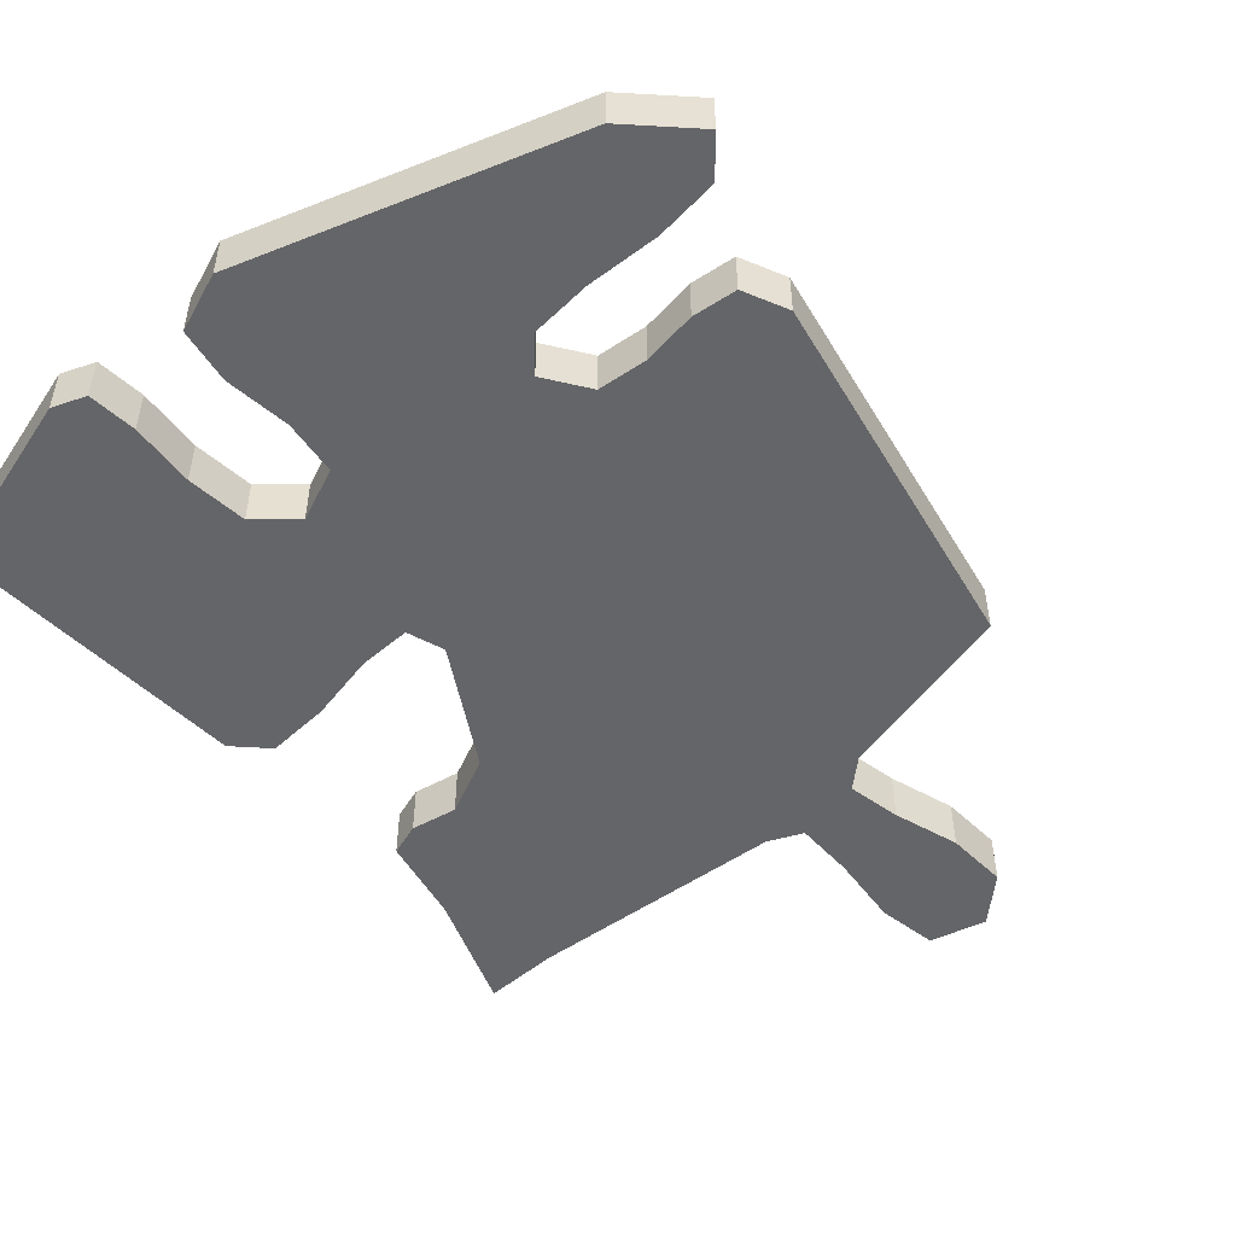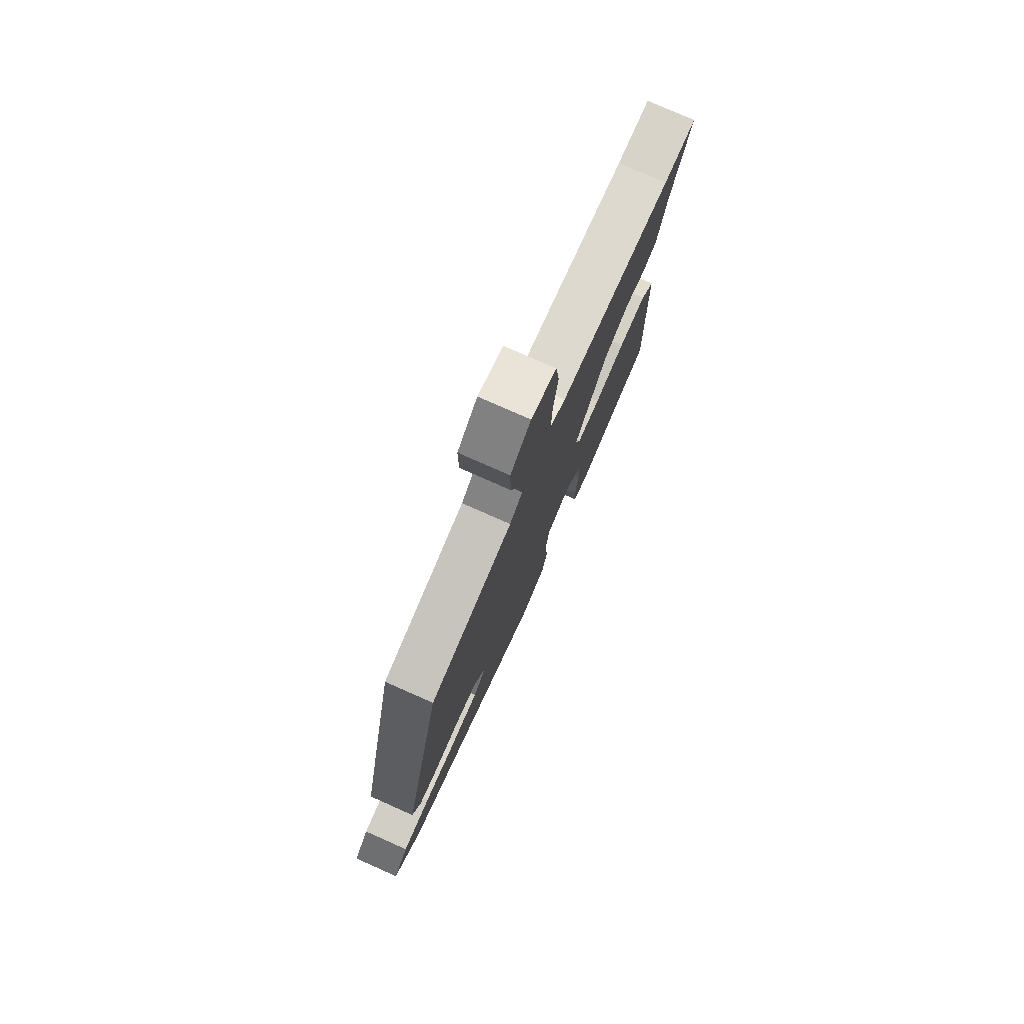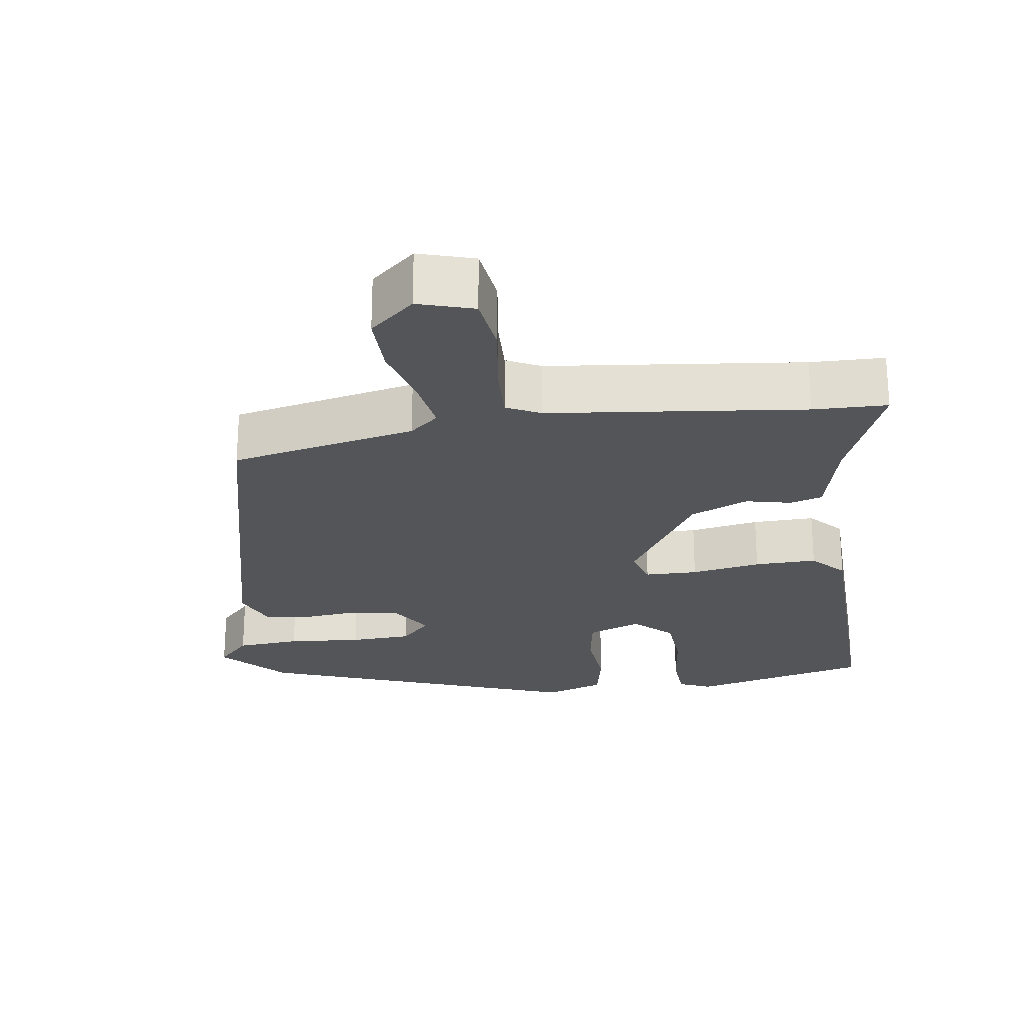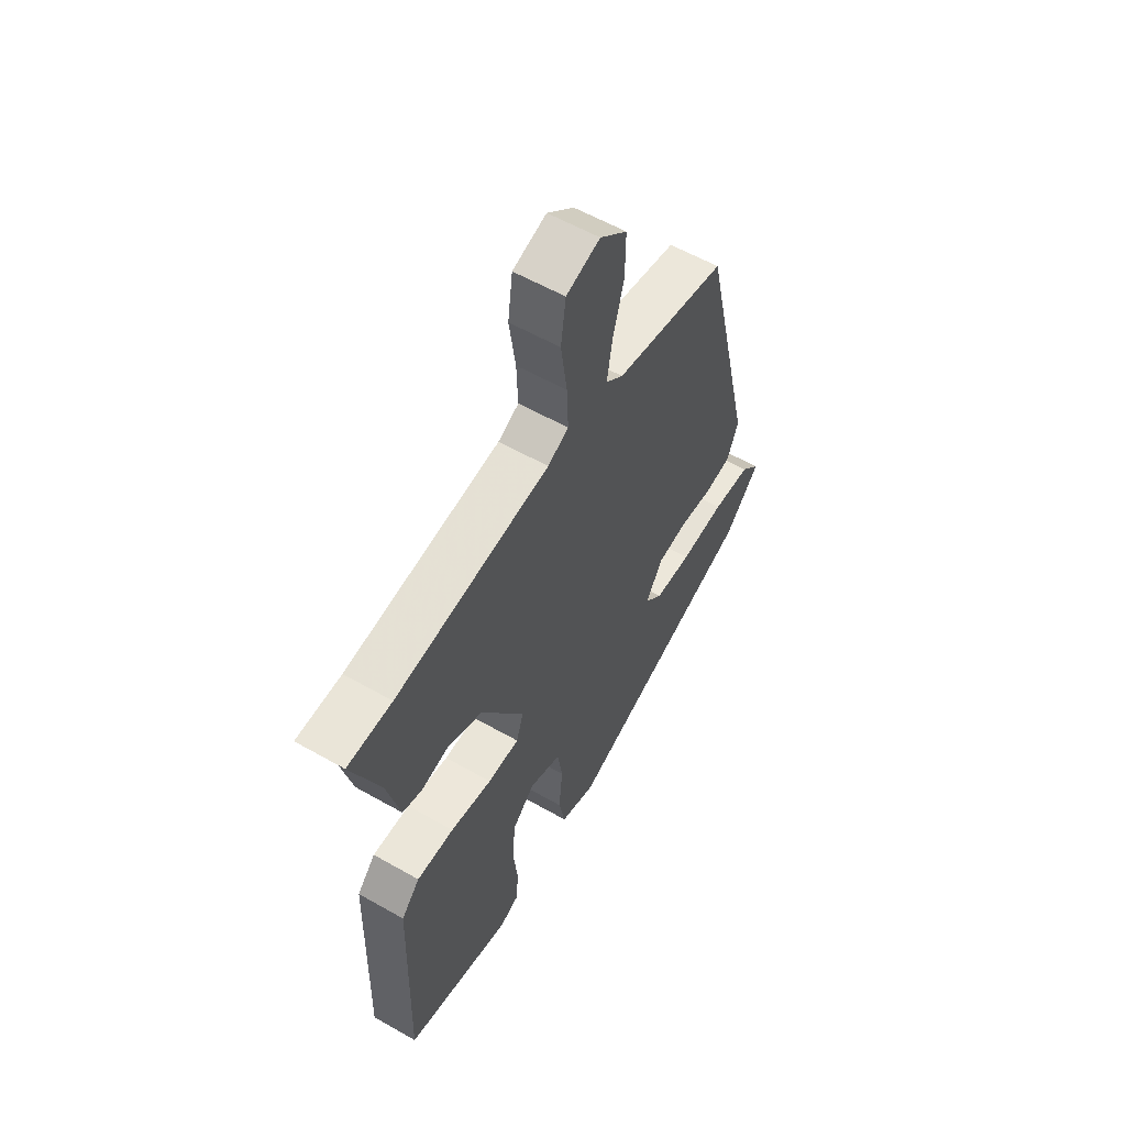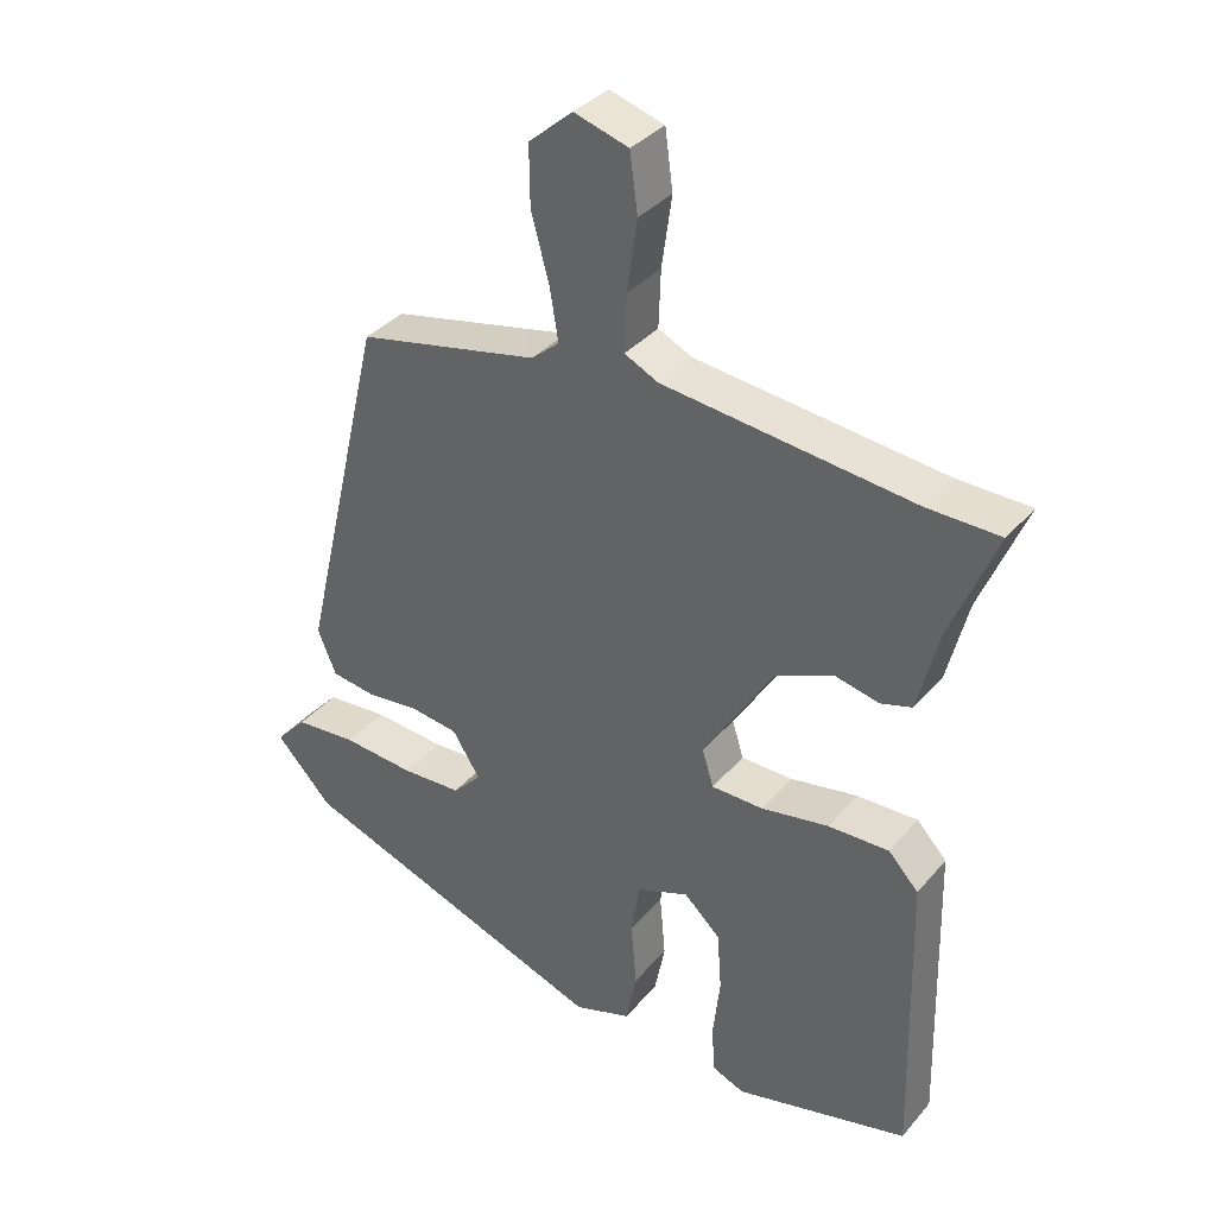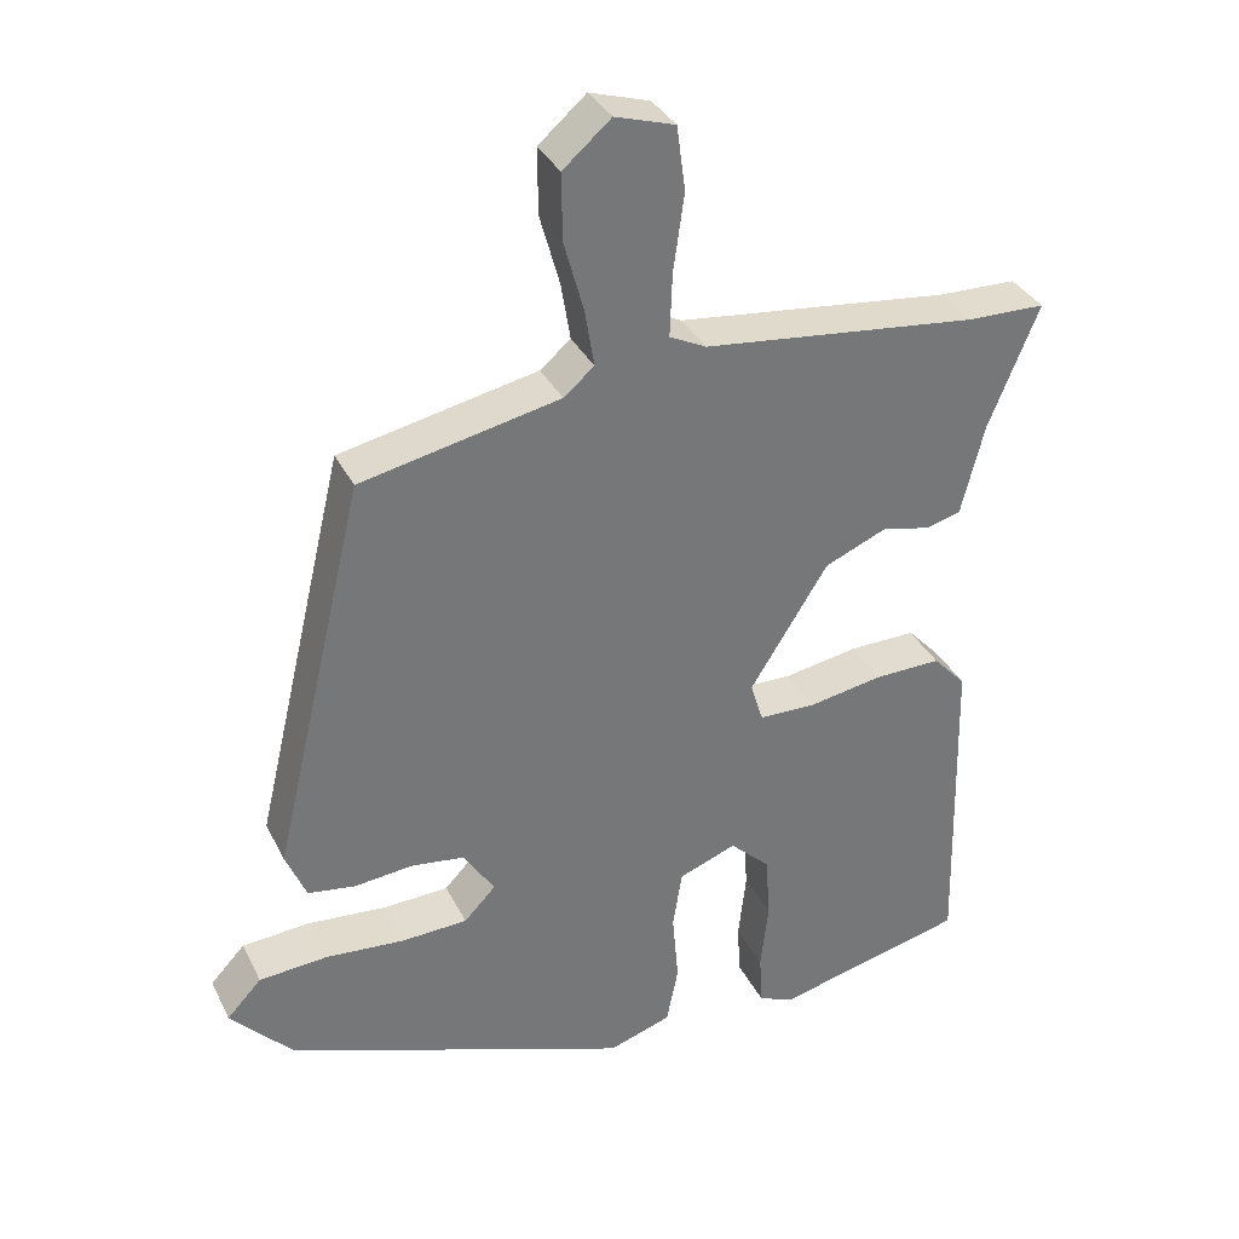
<metadata>
{"format":"obj","ext":"obj","renderer":"f3d","projection":"perspective","resolution":1024,"background":"white","views":[{"elev":-51.6,"azim":-136.8,"up":"+Y"},{"elev":77.8,"azim":-66.1,"up":"+Z"},{"elev":-24.7,"azim":8.1,"up":"+Y"},{"elev":57.9,"azim":120.6,"up":"+Z"},{"elev":35.7,"azim":34.6,"up":"+Z"},{"elev":34.3,"azim":-23.5,"up":"+Z"}]}
</metadata>
<code>
v -0.465 0.07 -0.35
v -0.545 0.07 -0.265
v -0.501 0.07 -0.218
v -0.414 0.07 -0.211
v -0.313 0.07 -0.219
v -0.229 0.07 -0.215
v -0.189 0.07 -0.173
v -0.228 0.07 -0.112
v -0.296 0.07 -0.103
v -0.37 0.07 -0.111
v -0.431 0.07 -0.102
v -0.457 0.07 -0.04
v -0.339 0.07 0.459
v -0.086 0.07 0.513
v -0.047 0.07 0.546
v -0.059 0.07 0.619
v -0.084 0.07 0.709
v -0.085 0.07 0.793
v -0.024 0.07 0.846
v 0.052 0.07 0.823
v 0.063 0.07 0.742
v 0.049 0.07 0.643
v 0.046 0.07 0.563
v 0.093 0.07 0.54
v 0.442 0.07 0.501
v 0.543 0.07 0.499
v 0.479 0.07 0.343
v 0.45 0.07 0.227
v 0.406 0.07 0.214
v 0.344 0.07 0.228
v 0.265 0.07 0.194
v 0.166 0.07 0.036
v 0.182 0.07 -0.016
v 0.254 0.07 -0.017
v 0.349 0.07 0
v 0.434 0.07 0.002
v 0.476 0.07 -0.043
v 0.486 0.07 -0.458
v 0.242 0.07 -0.519
v 0.197 0.07 -0.5
v 0.193 0.07 -0.433
v 0.203 0.07 -0.345
v 0.197 0.07 -0.262
v 0.146 0.07 -0.214
v 0.073 0.07 -0.242
v 0.061 0.07 -0.317
v 0.069 0.07 -0.408
v 0.054 0.07 -0.483
v -0.026 0.07 -0.51
v -0.465 0 -0.35
v -0.545 0 -0.265
v -0.501 0 -0.218
v -0.414 0 -0.211
v -0.313 0 -0.219
v -0.229 0 -0.215
v -0.189 0 -0.173
v -0.228 0 -0.112
v -0.296 0 -0.103
v -0.37 0 -0.111
v -0.431 0 -0.102
v -0.457 0 -0.04
v -0.339 0 0.459
v -0.086 0 0.513
v -0.047 0 0.546
v -0.059 0 0.619
v -0.084 0 0.709
v -0.085 0 0.793
v -0.024 0 0.846
v 0.052 0 0.823
v 0.063 0 0.742
v 0.049 0 0.643
v 0.046 0 0.563
v 0.093 0 0.54
v 0.442 0 0.501
v 0.543 0 0.499
v 0.479 0 0.343
v 0.45 0 0.227
v 0.406 0 0.214
v 0.344 0 0.228
v 0.265 0 0.194
v 0.166 0 0.036
v 0.182 0 -0.016
v 0.254 0 -0.017
v 0.349 0 0
v 0.434 0 0.002
v 0.476 0 -0.043
v 0.486 0 -0.458
v 0.242 0 -0.519
v 0.197 0 -0.5
v 0.193 0 -0.433
v 0.203 0 -0.345
v 0.197 0 -0.262
v 0.146 0 -0.214
v 0.073 0 -0.242
v 0.061 0 -0.317
v 0.069 0 -0.408
v 0.054 0 -0.483
v -0.026 0 -0.51
f 46 47 48 49
f 45 46 49 1
f 44 45 1 2
f 39 40 41 42
f 39 42 43
f 38 39 43
f 37 38 43 44
f 34 35 36 37
f 33 34 37 44
f 27 28 29 30
f 25 26 27 30
f 24 25 30 31
f 23 24 31 32
f 19 20 21 22
f 19 22 23
f 16 17 18 19
f 15 16 19 23
f 14 15 23 32
f 9 10 11 12
f 8 9 12 13
f 7 8 13 14
f 2 3 4 5
f 2 5 6
f 44 2 6
f 33 44 6 7
f 7 14 32 33
f 98 97 96 95
f 50 98 95 94
f 51 50 94 93
f 91 90 89 88
f 92 91 88
f 92 88 87
f 93 92 87 86
f 86 85 84 83
f 93 86 83 82
f 79 78 77 76
f 79 76 75 74
f 80 79 74 73
f 81 80 73 72
f 71 70 69 68
f 72 71 68
f 68 67 66 65
f 72 68 65 64
f 81 72 64 63
f 61 60 59 58
f 62 61 58 57
f 63 62 57 56
f 54 53 52 51
f 55 54 51
f 55 51 93
f 56 55 93 82
f 82 81 63 56
f 1 50 51 2
f 2 51 52 3
f 3 52 53 4
f 4 53 54 5
f 5 54 55 6
f 6 55 56 7
f 7 56 57 8
f 8 57 58 9
f 9 58 59 10
f 10 59 60 11
f 11 60 61 12
f 12 61 62 13
f 13 62 63 14
f 14 63 64 15
f 15 64 65 16
f 16 65 66 17
f 17 66 67 18
f 18 67 68 19
f 19 68 69 20
f 20 69 70 21
f 21 70 71 22
f 22 71 72 23
f 23 72 73 24
f 24 73 74 25
f 25 74 75 26
f 26 75 76 27
f 27 76 77 28
f 28 77 78 29
f 29 78 79 30
f 30 79 80 31
f 31 80 81 32
f 32 81 82 33
f 33 82 83 34
f 34 83 84 35
f 35 84 85 36
f 36 85 86 37
f 37 86 87 38
f 38 87 88 39
f 39 88 89 40
f 40 89 90 41
f 41 90 91 42
f 42 91 92 43
f 43 92 93 44
f 44 93 94 45
f 45 94 95 46
f 46 95 96 47
f 47 96 97 48
f 48 97 98 49
f 49 98 50 1

</code>
